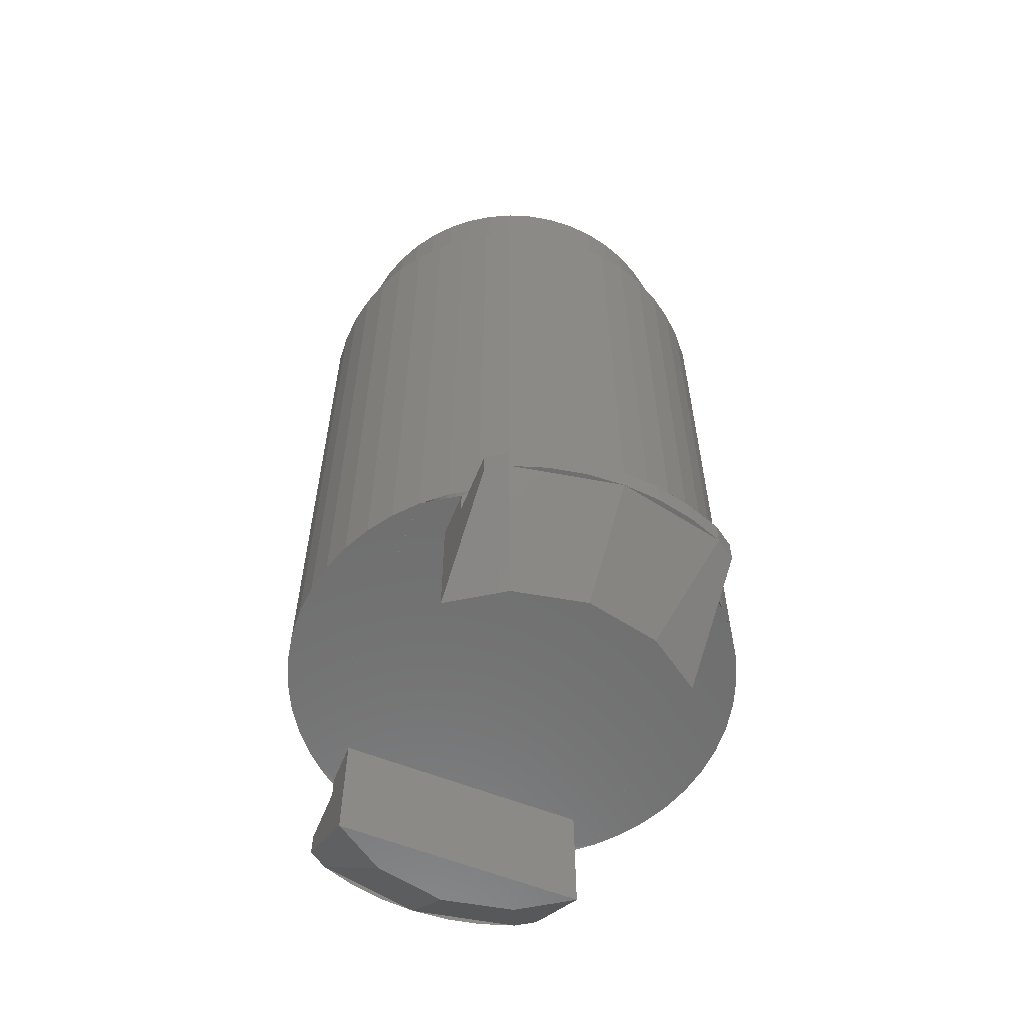
<metadata>
{"format":"stl","ext":"stl","renderer":"f3d","projection":"perspective","resolution":1024,"background":"white","views":[{"elev":-60.1,"azim":-22.0,"up":"+Y"}]}
</metadata>
<code>
# stl→obj: 484 verts, 814 faces
v -2.758 -0.8 6.653
v -4 -0.8 5.821
v -4 -0.8 7.71
v -3.37 -0.8 8.131
v 3.37 -0.8 8.131
v 4 -0.8 7.71
v 4 -0.8 5.821
v 2.758 -0.8 6.653
v 2.758 -0.8 -6.653
v 4 -0.8 -5.821
v 4 -0.8 -7.71
v 3.37 -0.8 -8.131
v -3.37 -0.8 -8.131
v -4 -0.8 -7.71
v -4 -0.8 -5.821
v -2.758 -0.8 -6.653
v 7.138 0 0.9396
v 7.2 0 0
v 7.2 20.4 0
v 7.138 20.4 0.9396
v 6.955 0 1.863
v 6.955 20.4 1.863
v 6.652 0 2.755
v 6.652 20.4 2.755
v 6.235 0 3.6
v 6.235 20.4 3.6
v 5.713 0 4.383
v 5.713 20.4 4.383
v 5.091 0 5.091
v 5.091 20.4 5.091
v 4.383 0 5.713
v 4.383 20.4 5.713
v 3.6 0 6.235
v 3.6 20.4 6.235
v 2.755 0 6.652
v 2.755 20.4 6.652
v 1.863 0 6.955
v 1.863 20.4 6.955
v 0.9396 0 7.138
v 0.9396 20.4 7.138
v 0 0 7.2
v 0 20.4 7.2
v -0.9396 0 7.138
v -0.9396 20.4 7.138
v -1.863 0 6.955
v -1.863 20.4 6.955
v -2.755 0 6.652
v -2.755 20.4 6.652
v -3.6 0 6.235
v -3.6 20.4 6.235
v -4.383 0 5.713
v -4.383 20.4 5.713
v -5.091 0 5.091
v -5.091 20.4 5.091
v -5.713 0 4.383
v -5.713 20.4 4.383
v -6.235 0 3.6
v -6.235 20.4 3.6
v -6.652 0 2.755
v -6.652 20.4 2.755
v -6.955 0 1.863
v -6.955 20.4 1.863
v -7.138 0 0.9396
v -7.138 20.4 0.9396
v -7.2 0 0
v -7.2 20.4 0
v -7.138 0 -0.9396
v -7.138 20.4 -0.9396
v -6.955 0 -1.863
v -6.955 20.4 -1.863
v -6.652 0 -2.755
v -6.652 20.4 -2.755
v -6.235 0 -3.6
v -6.235 20.4 -3.6
v -5.713 0 -4.383
v -5.713 20.4 -4.383
v -5.091 0 -5.091
v -5.091 20.4 -5.091
v -4.383 0 -5.713
v -4.383 20.4 -5.713
v -3.6 0 -6.235
v -3.6 20.4 -6.235
v -2.755 0 -6.652
v -2.755 20.4 -6.652
v -1.863 0 -6.955
v -1.863 20.4 -6.955
v -0.9396 0 -7.138
v -0.9396 20.4 -7.138
v 0 0 -7.2
v 0 20.4 -7.2
v 0.9396 0 -7.138
v 0.9396 20.4 -7.138
v 1.863 0 -6.955
v 1.863 20.4 -6.955
v 2.755 0 -6.652
v 2.755 20.4 -6.652
v 3.6 0 -6.235
v 3.6 20.4 -6.235
v 4.383 0 -5.713
v 4.383 20.4 -5.713
v 5.091 0 -5.091
v 5.091 20.4 -5.091
v 5.713 0 -4.383
v 5.713 20.4 -4.383
v 6.235 0 -3.6
v 6.235 20.4 -3.6
v 6.652 0 -2.755
v 6.652 20.4 -2.755
v 6.955 0 -1.863
v 6.955 20.4 -1.863
v 7.138 0 -0.9396
v 7.138 20.4 -0.9396
v 6.4 21.2 0
v 6.345 21.2 0.8352
v 6.182 21.2 1.656
v 5.913 21.2 2.449
v 5.542 21.2 3.2
v 5.078 21.2 3.896
v 4.525 21.2 4.525
v 3.896 21.2 5.078
v 3.2 21.2 5.542
v 2.449 21.2 5.913
v 1.656 21.2 6.182
v 0.8352 21.2 6.345
v 0 21.2 6.4
v -0.8352 21.2 6.345
v -1.656 21.2 6.182
v -2.449 21.2 5.913
v -3.2 21.2 5.542
v -3.896 21.2 5.078
v -4.525 21.2 4.525
v -5.078 21.2 3.896
v -5.542 21.2 3.2
v -5.913 21.2 2.449
v -6.182 21.2 1.656
v -6.345 21.2 0.8352
v -6.4 21.2 0
v -6.345 21.2 -0.8352
v -6.182 21.2 -1.656
v -5.913 21.2 -2.449
v -5.542 21.2 -3.2
v -5.078 21.2 -3.896
v -4.525 21.2 -4.525
v -3.896 21.2 -5.078
v -3.2 21.2 -5.542
v -2.449 21.2 -5.913
v -1.656 21.2 -6.182
v -0.8352 21.2 -6.345
v 0 21.2 -6.4
v 0.8352 21.2 -6.345
v 1.656 21.2 -6.182
v 2.449 21.2 -5.913
v 3.2 21.2 -5.542
v 3.896 21.2 -5.078
v 4.525 21.2 -4.525
v 5.078 21.2 -3.896
v 5.542 21.2 -3.2
v 5.913 21.2 -2.449
v 6.182 21.2 -1.656
v 6.345 21.2 -0.8352
v 6.4 24.4 0
v 6.345 24.4 0.8352
v 6.182 24.4 1.656
v 5.913 24.4 2.449
v 5.542 24.4 3.2
v 5.078 24.4 3.896
v 4.525 24.4 4.525
v 3.896 24.4 5.078
v 3.2 24.4 5.542
v 2.449 24.4 5.913
v 1.656 24.4 6.182
v 0.8352 24.4 6.345
v 0 24.4 6.4
v -0.8352 24.4 6.345
v -1.656 24.4 6.182
v -2.449 24.4 5.913
v -3.2 24.4 5.542
v -3.896 24.4 5.078
v -4.525 24.4 4.525
v -5.078 24.4 3.896
v -5.542 24.4 3.2
v -5.913 24.4 2.449
v -6.182 24.4 1.656
v -6.345 24.4 0.8352
v -6.4 24.4 0
v -6.345 24.4 -0.8352
v -6.182 24.4 -1.656
v -5.913 24.4 -2.449
v -5.542 24.4 -3.2
v -5.078 24.4 -3.896
v -4.525 24.4 -4.525
v -3.896 24.4 -5.078
v -3.2 24.4 -5.542
v -2.449 24.4 -5.913
v -1.656 24.4 -6.182
v -0.8352 24.4 -6.345
v 0 24.4 -6.4
v 0.8352 24.4 -6.345
v 1.656 24.4 -6.182
v 2.449 24.4 -5.913
v 3.2 24.4 -5.542
v 3.896 24.4 -5.078
v 4.525 24.4 -4.525
v 5.078 24.4 -3.896
v 5.542 24.4 -3.2
v 5.913 24.4 -2.449
v 6.182 24.4 -1.656
v 6.345 24.4 -0.8352
v 4.8 26 0
v 4.759 26 0.6264
v 4.636 26 1.242
v 4.435 26 1.837
v 4.157 26 2.4
v 3.808 26 2.922
v 3.394 26 3.394
v 2.922 26 3.808
v 2.4 26 4.157
v 1.837 26 4.435
v 1.242 26 4.636
v 0.6264 26 4.759
v 0 26 4.8
v -0.6264 26 4.759
v -1.242 26 4.636
v -1.837 26 4.435
v -2.4 26 4.157
v -2.922 26 3.808
v -3.394 26 3.394
v -3.808 26 2.922
v -4.157 26 2.4
v -4.435 26 1.837
v -4.636 26 1.242
v -4.759 26 0.6264
v -4.8 26 0
v -4.759 26 -0.6264
v -4.636 26 -1.242
v -4.435 26 -1.837
v -4.157 26 -2.4
v -3.808 26 -2.922
v -3.394 26 -3.394
v -2.922 26 -3.808
v -2.4 26 -4.157
v -1.837 26 -4.435
v -1.242 26 -4.636
v -0.6264 26 -4.759
v 0 26 -4.8
v 0.6264 26 -4.759
v 1.242 26 -4.636
v 1.837 26 -4.435
v 2.4 26 -4.157
v 2.922 26 -3.808
v 3.394 26 -3.394
v 3.808 26 -2.922
v 4.157 26 -2.4
v 4.435 26 -1.837
v 4.636 26 -1.242
v 4.759 26 -0.6264
v 3.172 1.6 0.4176
v 3.2 26 0
v 3.2 1.6 0
v 3.172 26 0.4176
v 3.091 1.6 0.8282
v 3.091 26 0.8282
v 2.957 1.6 1.225
v 2.957 26 1.225
v 2.771 1.6 1.6
v 2.771 26 1.6
v 2.539 1.6 1.948
v 2.539 26 1.948
v 2.263 1.6 2.263
v 2.263 26 2.263
v 1.948 1.6 2.539
v 1.948 26 2.539
v 1.6 1.6 2.771
v 1.6 26 2.771
v 1.225 1.6 2.957
v 1.225 26 2.957
v 0.8282 1.6 3.091
v 0.8282 26 3.091
v 0.4176 1.6 3.172
v 0.4176 26 3.172
v 0 1.6 3.2
v 0 26 3.2
v -0.4176 1.6 3.172
v -0.4176 26 3.172
v -0.8282 1.6 3.091
v -0.8282 26 3.091
v -1.225 1.6 2.957
v -1.225 26 2.957
v -1.6 1.6 2.771
v -1.6 26 2.771
v -1.948 1.6 2.539
v -1.948 26 2.539
v -2.263 1.6 2.263
v -2.263 26 2.263
v -2.539 1.6 1.948
v -2.539 26 1.948
v -2.771 1.6 1.6
v -2.771 26 1.6
v -2.957 1.6 1.225
v -2.957 26 1.225
v -3.091 1.6 0.8282
v -3.091 26 0.8282
v -3.172 1.6 0.4176
v -3.172 26 0.4176
v -3.2 1.6 0
v -3.2 26 0
v -3.172 1.6 -0.4176
v -3.172 26 -0.4176
v -3.091 1.6 -0.8282
v -3.091 26 -0.8282
v -2.957 1.6 -1.225
v -2.957 26 -1.225
v -2.771 1.6 -1.6
v -2.771 26 -1.6
v -2.539 1.6 -1.948
v -2.539 26 -1.948
v -2.263 1.6 -2.263
v -2.263 26 -2.263
v -1.948 1.6 -2.539
v -1.948 26 -2.539
v -1.6 1.6 -2.771
v -1.6 26 -2.771
v -1.225 1.6 -2.957
v -1.225 26 -2.957
v -0.8282 1.6 -3.091
v -0.8282 26 -3.091
v -0.4176 1.6 -3.172
v -0.4176 26 -3.172
v 0 1.6 -3.2
v 0 26 -3.2
v 0.4176 1.6 -3.172
v 0.4176 26 -3.172
v 0.8282 1.6 -3.091
v 0.8282 26 -3.091
v 1.225 1.6 -2.957
v 1.225 26 -2.957
v 1.6 1.6 -2.771
v 1.6 26 -2.771
v 1.948 1.6 -2.539
v 1.948 26 -2.539
v 2.263 1.6 -2.263
v 2.263 26 -2.263
v 2.539 1.6 -1.948
v 2.539 26 -1.948
v 2.771 1.6 -1.6
v 2.771 26 -1.6
v 2.957 1.6 -1.225
v 2.957 26 -1.225
v 3.091 1.6 -0.8282
v 3.091 26 -0.8282
v 3.172 1.6 -0.4176
v 3.172 26 -0.4176
v 0 1.6 0
v -3.062 -0.8 7.391
v -2.071 -0.8 7.727
v -1.863 -0.8 6.954
v -2.755 -0.8 6.652
v -1.044 -0.8 7.931
v -0.9398 -0.8 7.138
v 0.0001 -0.8 8
v 0.0001 -0.8 7.2
v 1.044 -0.8 7.931
v 0.9399 -0.8 7.138
v 2.071 -0.8 7.728
v 1.864 -0.8 6.955
v 3.061 -0.8 7.391
v 2.755 -0.8 6.652
v -3.368 -0.8 8.13
v -2.278 -0.8 8.5
v -1.149 -0.8 8.724
v 0.0001 -0.8 8.8
v 1.149 -0.8 8.725
v 2.278 -0.8 8.501
v 3.368 -0.8 8.13
v 3.062 -0.8 -7.391
v 2.071 -0.8 -7.727
v 1.863 -0.8 -6.954
v 2.755 -0.8 -6.652
v 1.044 -0.8 -7.931
v 0.9398 -0.8 -7.138
v -0.0001 -0.8 -8
v -0.0001 -0.8 -7.2
v -1.044 -0.8 -7.931
v -0.9399 -0.8 -7.138
v -2.071 -0.8 -7.728
v -1.864 -0.8 -6.955
v -3.061 -0.8 -7.391
v -2.755 -0.8 -6.652
v 3.368 -0.8 -8.13
v 2.278 -0.8 -8.5
v 1.149 -0.8 -8.724
v -0.0001 -0.8 -8.8
v -1.149 -0.8 -8.725
v -2.278 -0.8 -8.501
v -3.368 -0.8 -8.13
v 4 -1.6 7.71
v 4 -4 4.404
v -4 -4 4.404
v -4 -1.6 7.71
v -4 -1.6 -7.71
v -4 -4 -4.404
v 4 -4 -4.404
v 4 -1.6 -7.71
v 2.298 -4 -5.544
v -2.298 -4 -5.544
v 0 -4 -6.021
v -2.298 -4 5.544
v 2.298 -4 5.544
v 0 -4 6.021
v 4 0 -4.404
v -4 0 -4.404
v -4 0 4.404
v 4 0 4.404
v -1.863 0 -6.954
v -1.863 -0.8 -6.954
v -0.9398 0 -7.138
v -0.9398 -0.8 -7.138
v 0 -0.8 -7.2
v 0.9399 0 -7.138
v 0.9399 -0.8 -7.138
v 1.864 0 -6.955
v 1.864 -0.8 -6.955
v 1.863 0 6.954
v 1.863 -0.8 6.954
v 0.9398 0 7.138
v 0.9398 -0.8 7.138
v -0 0 7.2
v -0 -0.8 7.2
v -0.9399 0 7.138
v -0.9399 -0.8 7.138
v -1.864 0 6.955
v -1.864 -0.8 6.955
v -5.712 0 -4.383
v -5.712 0 4.383
v -7.139 0 -0.9398
v -7.139 0 0.9398
v 5.712 0 4.383
v 5.712 0 -4.383
v 7.139 0 0.9398
v 7.139 0 -0.9398
v 4 0 -5.821
v 5.09 0 -5.09
v 5.09 0 5.09
v 4 0 5.821
v -4 0 5.821
v -5.09 0 5.09
v -5.09 0 -5.09
v -4 0 -5.821
v 2.758 0 6.653
v -2.758 0 6.653
v -2.758 0 -6.653
v 2.758 0 -6.653
v 2.278 -0.8 8.5
v 2.278 -1.6 8.5
v 3.368 -1.6 8.13
v 1.149 -0.8 8.724
v 1.149 -1.6 8.724
v -0.0001 -0.8 8.8
v -0.0001 -1.6 8.8
v -1.149 -0.8 8.725
v -1.149 -1.6 8.725
v -2.278 -0.8 8.501
v -2.278 -1.6 8.501
v -3.368 -1.6 8.13
v -2.278 -0.8 -8.5
v -2.278 -1.6 -8.5
v -3.368 -1.6 -8.13
v -1.149 -0.8 -8.724
v -1.149 -1.6 -8.724
v 0.0001 -0.8 -8.8
v 0.0001 -1.6 -8.8
v 1.149 -0.8 -8.725
v 1.149 -1.6 -8.725
v 2.278 -0.8 -8.501
v 2.278 -1.6 -8.501
v 3.368 -1.6 -8.13
v 3.37 -1.6 -8.131
v -3.37 -1.6 -8.131
v -3.37 -1.6 8.131
v 3.37 -1.6 8.131
v 0 -1.6 -8.8
v 0 -4 -6
v 0 -1.6 8.8
v 0 -4 6
f 1 2 3
f 3 4 1
f 5 6 7
f 7 8 5
f 9 10 11
f 11 12 9
f 13 14 15
f 15 16 13
f 17 18 19
f 19 20 17
f 21 17 20
f 20 22 21
f 23 21 22
f 22 24 23
f 25 23 24
f 24 26 25
f 27 25 26
f 26 28 27
f 29 27 28
f 28 30 29
f 31 29 30
f 30 32 31
f 33 31 32
f 32 34 33
f 35 33 34
f 34 36 35
f 37 35 36
f 36 38 37
f 39 37 38
f 38 40 39
f 41 39 40
f 40 42 41
f 43 41 42
f 42 44 43
f 45 43 44
f 44 46 45
f 47 45 46
f 46 48 47
f 49 47 48
f 48 50 49
f 51 49 50
f 50 52 51
f 53 51 52
f 52 54 53
f 55 53 54
f 54 56 55
f 57 55 56
f 56 58 57
f 59 57 58
f 58 60 59
f 61 59 60
f 60 62 61
f 63 61 62
f 62 64 63
f 65 63 64
f 64 66 65
f 67 65 66
f 66 68 67
f 69 67 68
f 68 70 69
f 71 69 70
f 70 72 71
f 73 71 72
f 72 74 73
f 75 73 74
f 74 76 75
f 77 75 76
f 76 78 77
f 79 77 78
f 78 80 79
f 81 79 80
f 80 82 81
f 83 81 82
f 82 84 83
f 85 83 84
f 84 86 85
f 87 85 86
f 86 88 87
f 89 87 88
f 88 90 89
f 91 89 90
f 90 92 91
f 93 91 92
f 92 94 93
f 95 93 94
f 94 96 95
f 97 95 96
f 96 98 97
f 99 97 98
f 98 100 99
f 101 99 100
f 100 102 101
f 103 101 102
f 102 104 103
f 105 103 104
f 104 106 105
f 107 105 106
f 106 108 107
f 109 107 108
f 108 110 109
f 111 109 110
f 110 112 111
f 18 111 112
f 112 19 18
f 113 114 20
f 20 19 113
f 114 115 22
f 22 20 114
f 115 116 24
f 24 22 115
f 116 117 26
f 26 24 116
f 117 118 28
f 28 26 117
f 118 119 30
f 30 28 118
f 119 120 32
f 32 30 119
f 120 121 34
f 34 32 120
f 121 122 36
f 36 34 121
f 122 123 38
f 38 36 122
f 123 124 40
f 40 38 123
f 124 125 42
f 42 40 124
f 125 126 44
f 44 42 125
f 126 127 46
f 46 44 126
f 127 128 48
f 48 46 127
f 128 129 50
f 50 48 128
f 129 130 52
f 52 50 129
f 130 131 54
f 54 52 130
f 131 132 56
f 56 54 131
f 132 133 58
f 58 56 132
f 133 134 60
f 60 58 133
f 134 135 62
f 62 60 134
f 135 136 64
f 64 62 135
f 136 137 66
f 66 64 136
f 137 138 68
f 68 66 137
f 138 139 70
f 70 68 138
f 139 140 72
f 72 70 139
f 140 141 74
f 74 72 140
f 141 142 76
f 76 74 141
f 142 143 78
f 78 76 142
f 143 144 80
f 80 78 143
f 144 145 82
f 82 80 144
f 145 146 84
f 84 82 145
f 146 147 86
f 86 84 146
f 147 148 88
f 88 86 147
f 148 149 90
f 90 88 148
f 149 150 92
f 92 90 149
f 150 151 94
f 94 92 150
f 151 152 96
f 96 94 151
f 152 153 98
f 98 96 152
f 153 154 100
f 100 98 153
f 154 155 102
f 102 100 154
f 155 156 104
f 104 102 155
f 156 157 106
f 106 104 156
f 157 158 108
f 108 106 157
f 158 159 110
f 110 108 158
f 159 160 112
f 112 110 159
f 160 113 19
f 19 112 160
f 114 113 161
f 161 162 114
f 115 114 162
f 162 163 115
f 116 115 163
f 163 164 116
f 117 116 164
f 164 165 117
f 118 117 165
f 165 166 118
f 119 118 166
f 166 167 119
f 120 119 167
f 167 168 120
f 121 120 168
f 168 169 121
f 122 121 169
f 169 170 122
f 123 122 170
f 170 171 123
f 124 123 171
f 171 172 124
f 125 124 172
f 172 173 125
f 126 125 173
f 173 174 126
f 127 126 174
f 174 175 127
f 128 127 175
f 175 176 128
f 129 128 176
f 176 177 129
f 130 129 177
f 177 178 130
f 131 130 178
f 178 179 131
f 132 131 179
f 179 180 132
f 133 132 180
f 180 181 133
f 134 133 181
f 181 182 134
f 135 134 182
f 182 183 135
f 136 135 183
f 183 184 136
f 137 136 184
f 184 185 137
f 138 137 185
f 185 186 138
f 139 138 186
f 186 187 139
f 140 139 187
f 187 188 140
f 141 140 188
f 188 189 141
f 142 141 189
f 189 190 142
f 143 142 190
f 190 191 143
f 144 143 191
f 191 192 144
f 145 144 192
f 192 193 145
f 146 145 193
f 193 194 146
f 147 146 194
f 194 195 147
f 148 147 195
f 195 196 148
f 149 148 196
f 196 197 149
f 150 149 197
f 197 198 150
f 151 150 198
f 198 199 151
f 152 151 199
f 199 200 152
f 153 152 200
f 200 201 153
f 154 153 201
f 201 202 154
f 155 154 202
f 202 203 155
f 156 155 203
f 203 204 156
f 157 156 204
f 204 205 157
f 158 157 205
f 205 206 158
f 159 158 206
f 206 207 159
f 160 159 207
f 207 208 160
f 113 160 208
f 208 161 113
f 209 210 162
f 162 161 209
f 210 211 163
f 163 162 210
f 211 212 164
f 164 163 211
f 212 213 165
f 165 164 212
f 213 214 166
f 166 165 213
f 214 215 167
f 167 166 214
f 215 216 168
f 168 167 215
f 216 217 169
f 169 168 216
f 217 218 170
f 170 169 217
f 218 219 171
f 171 170 218
f 219 220 172
f 172 171 219
f 220 221 173
f 173 172 220
f 221 222 174
f 174 173 221
f 222 223 175
f 175 174 222
f 223 224 176
f 176 175 223
f 224 225 177
f 177 176 224
f 225 226 178
f 178 177 225
f 226 227 179
f 179 178 226
f 227 228 180
f 180 179 227
f 228 229 181
f 181 180 228
f 229 230 182
f 182 181 229
f 230 231 183
f 183 182 230
f 231 232 184
f 184 183 231
f 232 233 185
f 185 184 232
f 233 234 186
f 186 185 233
f 234 235 187
f 187 186 234
f 235 236 188
f 188 187 235
f 236 237 189
f 189 188 236
f 237 238 190
f 190 189 237
f 238 239 191
f 191 190 238
f 239 240 192
f 192 191 239
f 240 241 193
f 193 192 240
f 241 242 194
f 194 193 241
f 242 243 195
f 195 194 242
f 243 244 196
f 196 195 243
f 244 245 197
f 197 196 244
f 245 246 198
f 198 197 245
f 246 247 199
f 199 198 246
f 247 248 200
f 200 199 247
f 248 249 201
f 201 200 248
f 249 250 202
f 202 201 249
f 250 251 203
f 203 202 250
f 251 252 204
f 204 203 251
f 252 253 205
f 205 204 252
f 253 254 206
f 206 205 253
f 254 255 207
f 207 206 254
f 255 256 208
f 208 207 255
f 256 209 161
f 161 208 256
f 257 258 259
f 258 257 260
f 261 260 257
f 260 261 262
f 263 262 261
f 262 263 264
f 265 264 263
f 264 265 266
f 267 266 265
f 266 267 268
f 269 268 267
f 268 269 270
f 271 270 269
f 270 271 272
f 273 272 271
f 272 273 274
f 275 274 273
f 274 275 276
f 277 276 275
f 276 277 278
f 279 278 277
f 278 279 280
f 281 280 279
f 280 281 282
f 283 282 281
f 282 283 284
f 285 284 283
f 284 285 286
f 287 286 285
f 286 287 288
f 289 288 287
f 288 289 290
f 291 290 289
f 290 291 292
f 293 292 291
f 292 293 294
f 295 294 293
f 294 295 296
f 297 296 295
f 296 297 298
f 299 298 297
f 298 299 300
f 301 300 299
f 300 301 302
f 303 302 301
f 302 303 304
f 305 304 303
f 304 305 306
f 307 306 305
f 306 307 308
f 309 308 307
f 308 309 310
f 311 310 309
f 310 311 312
f 313 312 311
f 312 313 314
f 315 314 313
f 314 315 316
f 317 316 315
f 316 317 318
f 319 318 317
f 318 319 320
f 321 320 319
f 320 321 322
f 323 322 321
f 322 323 324
f 325 324 323
f 324 325 326
f 327 326 325
f 326 327 328
f 329 328 327
f 328 329 330
f 331 330 329
f 330 331 332
f 333 332 331
f 332 333 334
f 335 334 333
f 334 335 336
f 337 336 335
f 336 337 338
f 339 338 337
f 338 339 340
f 341 340 339
f 340 341 342
f 343 342 341
f 342 343 344
f 345 344 343
f 344 345 346
f 347 346 345
f 346 347 348
f 349 348 347
f 348 349 350
f 351 350 349
f 350 351 352
f 259 352 351
f 352 259 258
f 353 257 259
f 353 261 257
f 353 263 261
f 353 265 263
f 353 267 265
f 353 269 267
f 353 271 269
f 353 273 271
f 353 275 273
f 353 277 275
f 353 279 277
f 353 281 279
f 353 283 281
f 353 285 283
f 353 287 285
f 353 289 287
f 353 291 289
f 353 293 291
f 353 295 293
f 353 297 295
f 353 299 297
f 353 301 299
f 353 303 301
f 353 305 303
f 353 307 305
f 353 309 307
f 353 311 309
f 353 313 311
f 353 315 313
f 353 317 315
f 353 319 317
f 353 321 319
f 353 323 321
f 353 325 323
f 353 327 325
f 353 329 327
f 353 331 329
f 353 333 331
f 353 335 333
f 353 337 335
f 353 339 337
f 353 341 339
f 353 343 341
f 353 345 343
f 353 347 345
f 353 349 347
f 353 351 349
f 353 259 351
f 209 260 210
f 260 209 258
f 210 262 211
f 262 210 260
f 211 264 212
f 264 211 262
f 212 266 213
f 266 212 264
f 213 268 214
f 268 213 266
f 214 270 215
f 270 214 268
f 215 272 216
f 272 215 270
f 216 274 217
f 274 216 272
f 217 276 218
f 276 217 274
f 218 278 219
f 278 218 276
f 219 280 220
f 280 219 278
f 220 282 221
f 282 220 280
f 221 284 222
f 284 221 282
f 222 286 223
f 286 222 284
f 223 288 224
f 288 223 286
f 224 290 225
f 290 224 288
f 225 292 226
f 292 225 290
f 226 294 227
f 294 226 292
f 227 296 228
f 296 227 294
f 228 298 229
f 298 228 296
f 229 300 230
f 300 229 298
f 230 302 231
f 302 230 300
f 231 304 232
f 304 231 302
f 232 306 233
f 306 232 304
f 233 308 234
f 308 233 306
f 234 310 235
f 310 234 308
f 235 312 236
f 312 235 310
f 236 314 237
f 314 236 312
f 237 316 238
f 316 237 314
f 238 318 239
f 318 238 316
f 239 320 240
f 320 239 318
f 240 322 241
f 322 240 320
f 241 324 242
f 324 241 322
f 242 326 243
f 326 242 324
f 243 328 244
f 328 243 326
f 244 330 245
f 330 244 328
f 245 332 246
f 332 245 330
f 246 334 247
f 334 246 332
f 247 336 248
f 336 247 334
f 248 338 249
f 338 248 336
f 249 340 250
f 340 249 338
f 250 342 251
f 342 250 340
f 251 344 252
f 344 251 342
f 252 346 253
f 346 252 344
f 253 348 254
f 348 253 346
f 254 350 255
f 350 254 348
f 255 352 256
f 352 255 350
f 256 258 209
f 258 256 352
f 354 355 356
f 356 357 354
f 355 358 359
f 359 356 355
f 358 360 361
f 361 359 358
f 360 362 363
f 363 361 360
f 362 364 365
f 365 363 362
f 364 366 367
f 367 365 364
f 368 369 355
f 355 354 368
f 369 370 358
f 358 355 369
f 370 371 360
f 360 358 370
f 371 372 362
f 362 360 371
f 372 373 364
f 364 362 372
f 373 374 366
f 366 364 373
f 375 376 377
f 377 378 375
f 376 379 380
f 380 377 376
f 379 381 382
f 382 380 379
f 381 383 384
f 384 382 381
f 383 385 386
f 386 384 383
f 385 387 388
f 388 386 385
f 389 390 376
f 376 375 389
f 390 391 379
f 379 376 390
f 391 392 381
f 381 379 391
f 392 393 383
f 383 381 392
f 393 394 385
f 385 383 393
f 394 395 387
f 387 385 394
f 396 397 7
f 7 6 396
f 3 2 398
f 398 399 3
f 400 401 15
f 15 14 400
f 11 10 402
f 402 403 11
f 404 405 406
f 407 408 409
f 404 402 401
f 401 405 404
f 407 398 397
f 397 408 407
f 401 402 410
f 410 411 401
f 397 398 412
f 412 413 397
f 411 410 413
f 413 412 411
f 414 415 388
f 388 83 414
f 416 417 415
f 415 414 416
f 89 418 417
f 417 416 89
f 419 420 418
f 418 89 419
f 421 422 420
f 420 419 421
f 95 378 422
f 422 421 95
f 423 424 367
f 367 35 423
f 425 426 424
f 424 423 425
f 427 428 426
f 426 425 427
f 429 430 428
f 428 427 429
f 431 432 430
f 430 429 431
f 47 357 432
f 432 431 47
f 53 433 77
f 433 53 434
f 434 73 433
f 73 434 57
f 57 71 73
f 71 57 59
f 59 69 71
f 69 59 61
f 61 435 69
f 435 61 436
f 436 65 435
f 101 437 29
f 437 101 438
f 438 25 437
f 25 438 105
f 105 23 25
f 23 105 107
f 107 21 23
f 21 107 109
f 109 439 21
f 439 109 440
f 440 18 439
f 441 442 443
f 443 444 441
f 445 446 447
f 447 448 445
f 8 7 444
f 444 449 8
f 450 445 2
f 2 1 450
f 16 15 448
f 448 451 16
f 452 441 10
f 10 9 452
f 444 7 397
f 397 413 444
f 412 398 2
f 2 445 412
f 448 15 401
f 401 411 448
f 410 402 10
f 10 441 410
f 453 454 455
f 455 374 453
f 456 457 454
f 454 453 456
f 458 459 457
f 457 456 458
f 460 461 459
f 459 458 460
f 462 463 461
f 461 460 462
f 368 464 463
f 463 462 368
f 465 466 467
f 467 395 465
f 468 469 466
f 466 465 468
f 470 471 469
f 469 468 470
f 472 473 471
f 471 470 472
f 474 475 473
f 473 472 474
f 389 476 475
f 475 474 389
f 12 11 403
f 403 477 12
f 478 400 14
f 14 13 478
f 4 3 399
f 399 479 4
f 480 396 6
f 6 5 480
f 402 404 477
f 477 403 402
f 481 477 404
f 404 482 481
f 482 405 478
f 478 481 482
f 400 478 405
f 405 401 400
f 398 407 479
f 479 399 398
f 483 479 407
f 407 484 483
f 484 408 480
f 480 483 484
f 396 480 408
f 408 397 396

</code>
